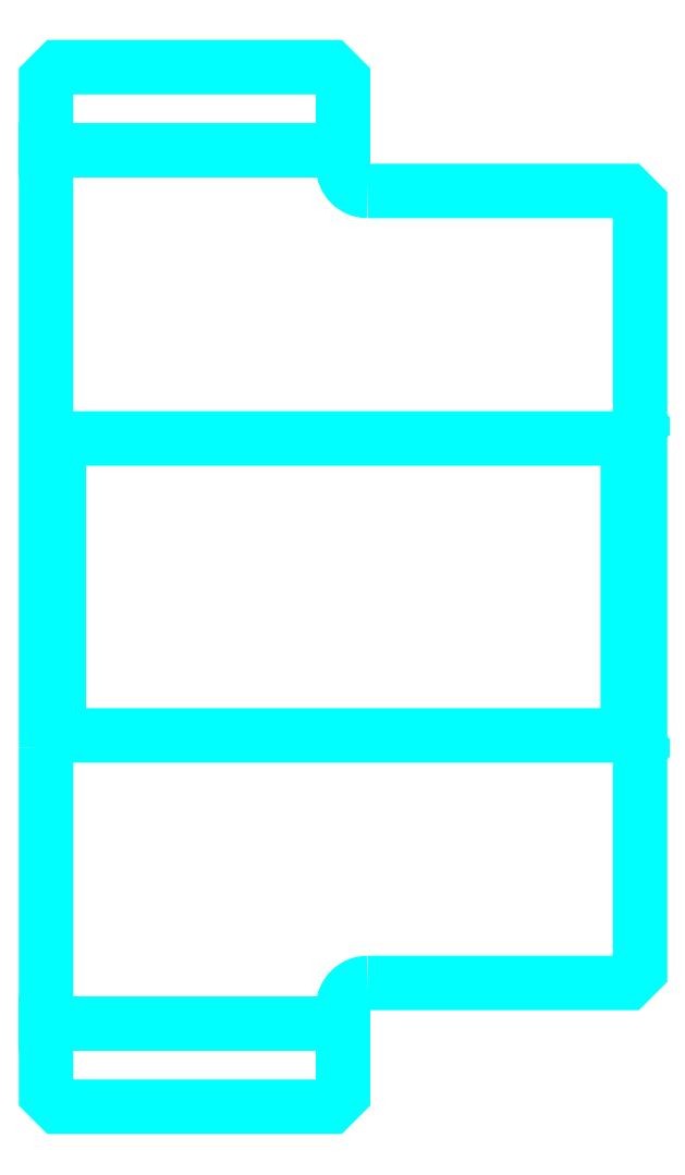
<metadata>
{"format":"dxf","ext":"dxf","renderer":"ezdxf+matplotlib","layout":"modelspace","background":"white","min_lineweight":24,"dpi":150}
</metadata>
<code>
0
SECTION
2
ENTITIES
0
LINE
8
0
10
98.61
20
116.8
30
0
11
110.6
21
116.8
31
0
0
LINE
8
0
10
98.61
20
81.59
30
0
11
110.6
21
81.59
31
0
0
LINE
8
0
10
122.1
20
93.22
30
0
11
122.6
21
92.72
31
0
0
LINE
8
0
10
122.1
20
105.2
30
0
11
122.6
21
105.7
31
0
0
LINE
8
0
10
99.11
20
105.2
30
0
11
99.11
21
93.22
31
0
0
POLYLINE
8
0
66
1
10
0
20
0
30
0
70
2
0
VERTEX
8
0
10
98.61
20
92.72
30
0
70
0
0
VERTEX
8
0
10
99.11
20
93.22
30
0
70
0
0
VERTEX
8
0
10
122.1
20
93.22
30
0
70
0
0
VERTEX
8
0
10
122.1
20
105.2
30
0
70
0
0
VERTEX
8
0
10
99.11
20
105.2
30
0
70
0
0
VERTEX
8
0
10
98.61
20
105.7
30
0
70
0
0
SEQEND
8
0
0
ARC
8
0
10
111.6
20
116.2
30
0
40
1
50
180
51
270
0
ARC
8
0
10
111.6
20
82.22
30
0
40
1
50
90
51
180
0
POLYLINE
8
0
66
1
10
0
20
0
30
0
70
2
0
VERTEX
8
0
10
98.61
20
92.72
30
0
70
0
0
VERTEX
8
0
10
98.61
20
78.72
30
0
70
0
0
VERTEX
8
0
10
99.11
20
78.22
30
0
70
0
0
VERTEX
8
0
10
110.1
20
78.22
30
0
70
0
0
VERTEX
8
0
10
110.6
20
78.72
30
0
70
0
0
VERTEX
8
0
10
110.6
20
82.22
30
0
70
0
0
SEQEND
8
0
0
POLYLINE
8
0
66
1
10
0
20
0
30
0
70
2
0
VERTEX
8
0
10
111.6
20
83.22
30
0
70
0
0
VERTEX
8
0
10
122.1
20
83.22
30
0
70
0
0
VERTEX
8
0
10
122.6
20
83.72
30
0
70
0
0
VERTEX
8
0
10
122.6
20
114.7
30
0
70
0
0
VERTEX
8
0
10
122.1
20
115.2
30
0
70
0
0
VERTEX
8
0
10
111.6
20
115.2
30
0
70
0
0
SEQEND
8
0
0
POLYLINE
8
0
66
1
10
0
20
0
30
0
70
2
0
VERTEX
8
0
10
110.6
20
116.2
30
0
70
0
0
VERTEX
8
0
10
110.6
20
119.7
30
0
70
0
0
VERTEX
8
0
10
110.1
20
120.2
30
0
70
0
0
VERTEX
8
0
10
99.11
20
120.2
30
0
70
0
0
VERTEX
8
0
10
98.61
20
119.7
30
0
70
0
0
VERTEX
8
0
10
98.61
20
92.72
30
0
70
0
0
SEQEND
8
0
0
ENDSEC
0
EOF

</code>
